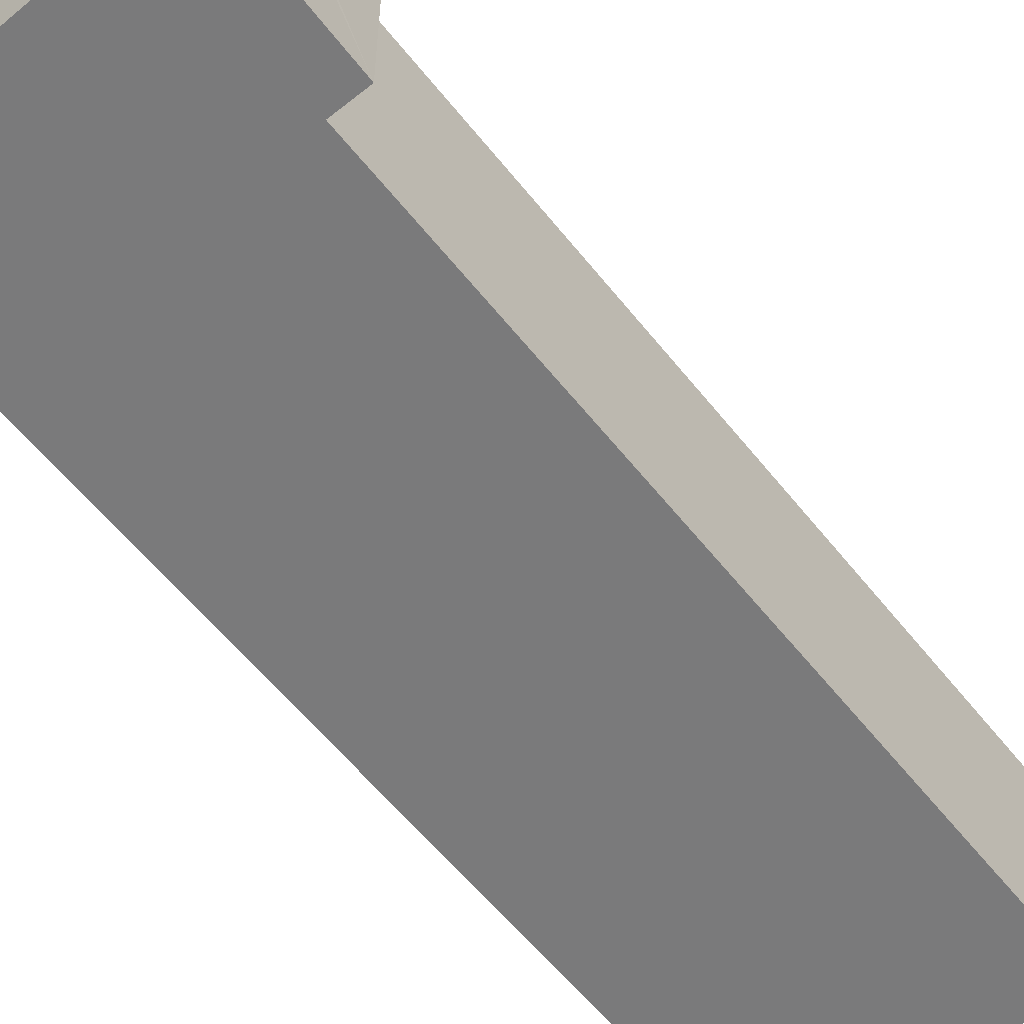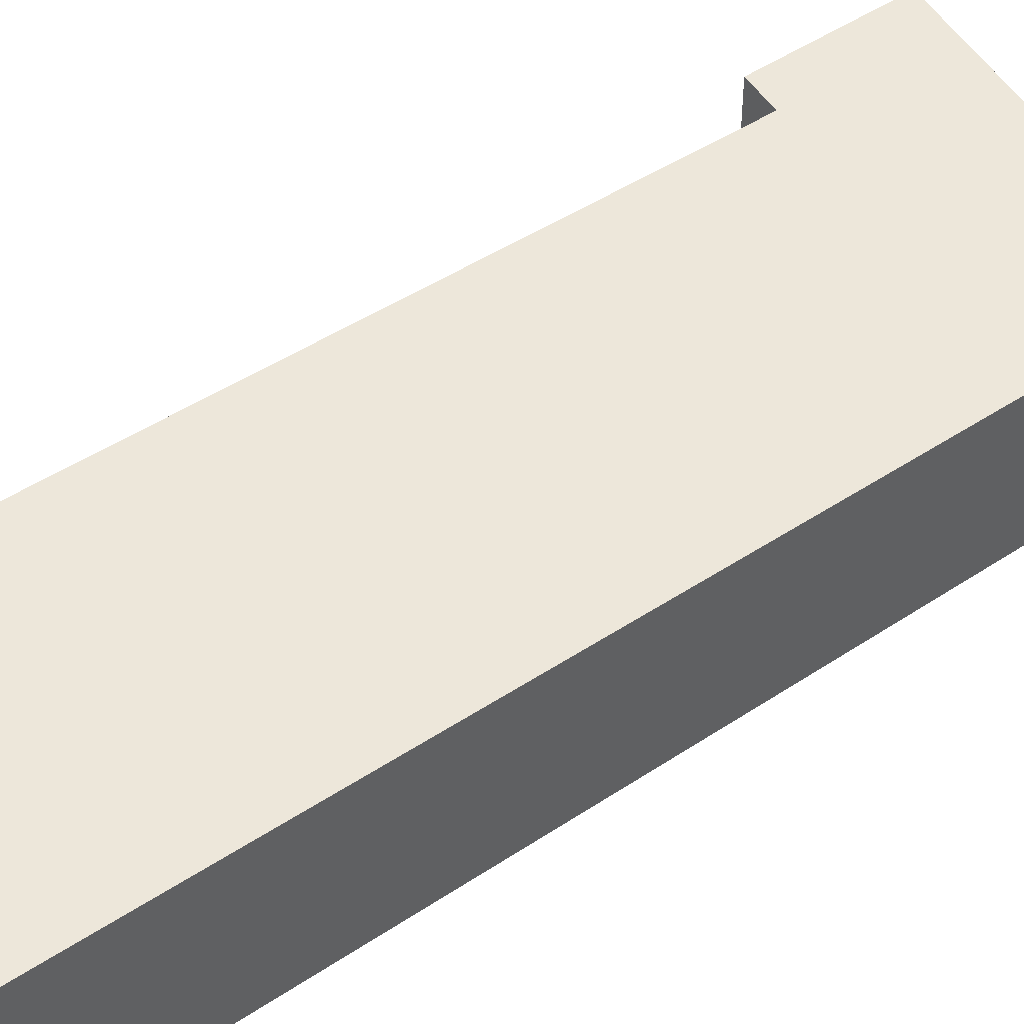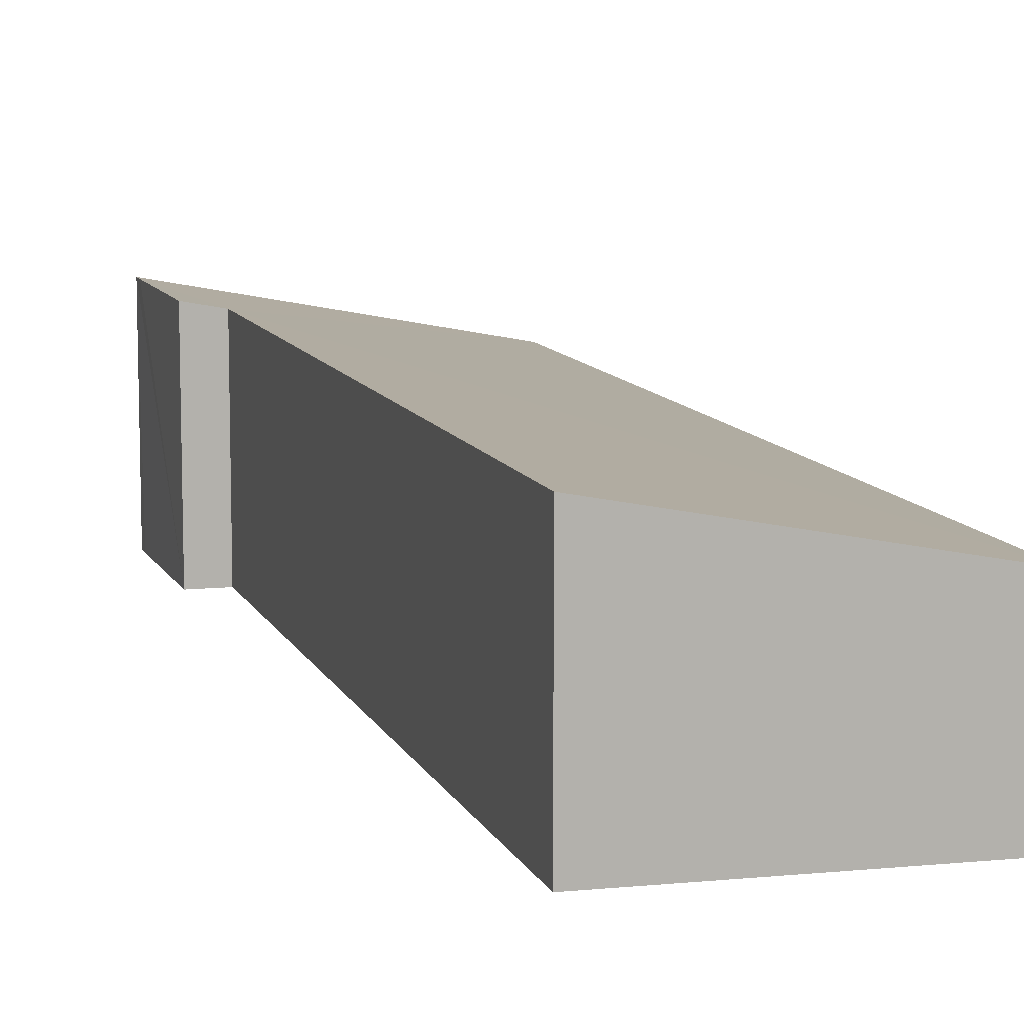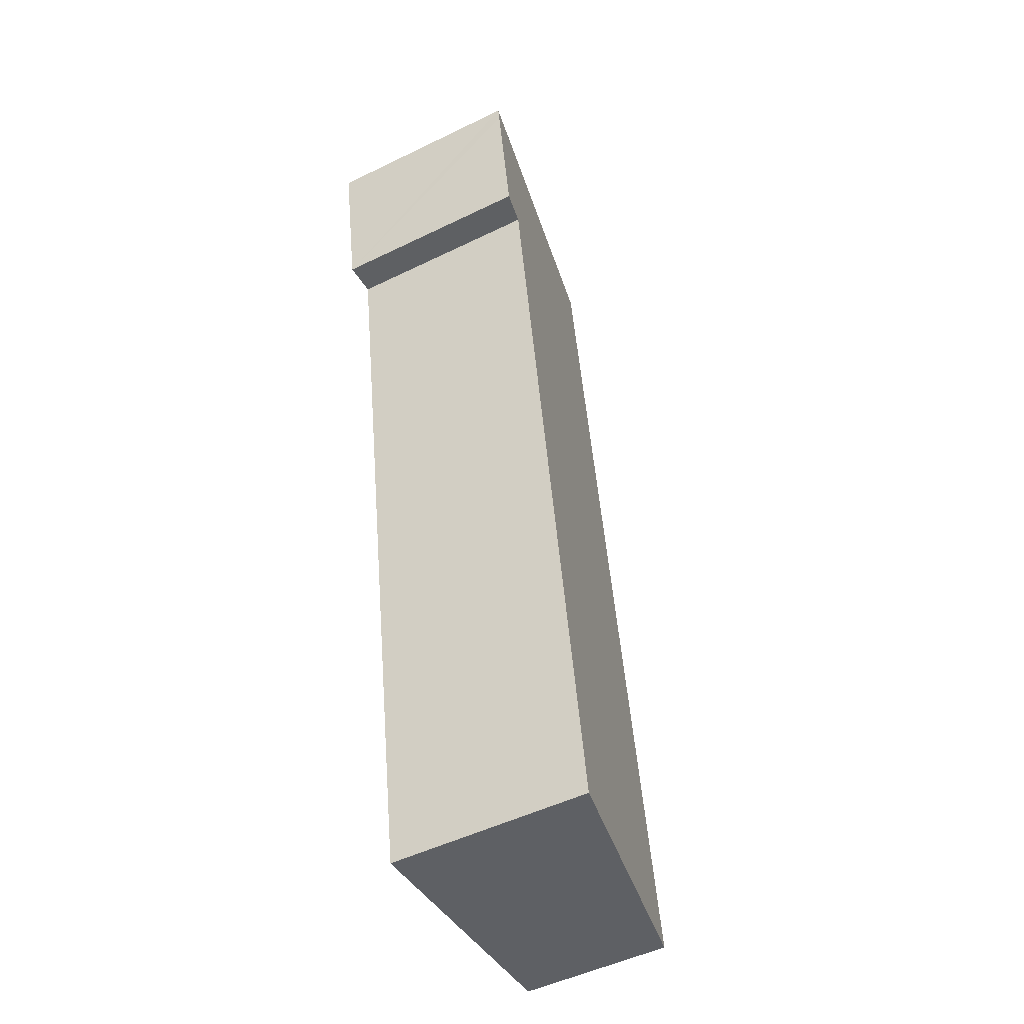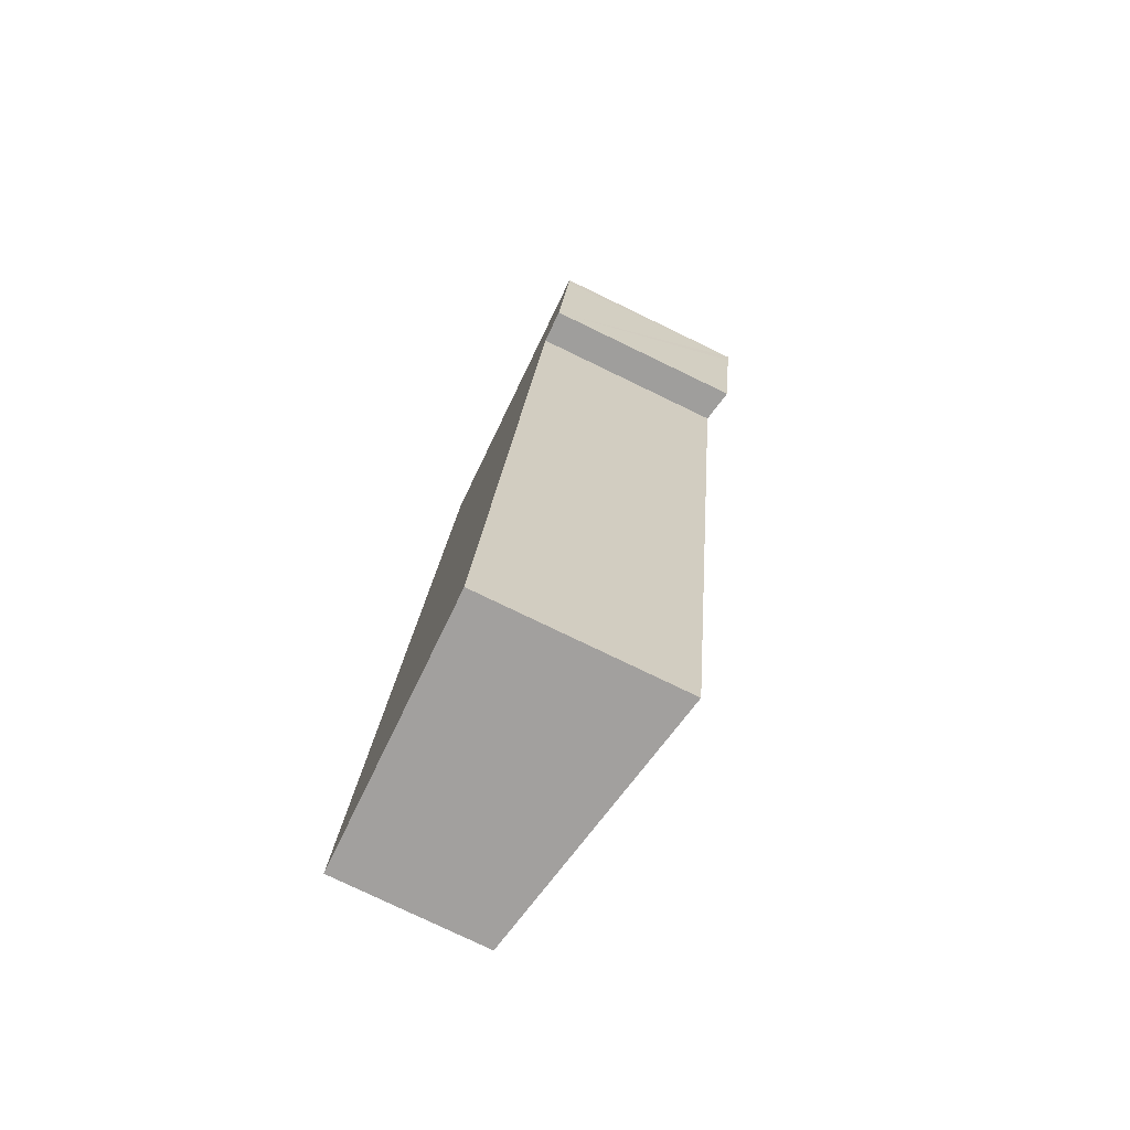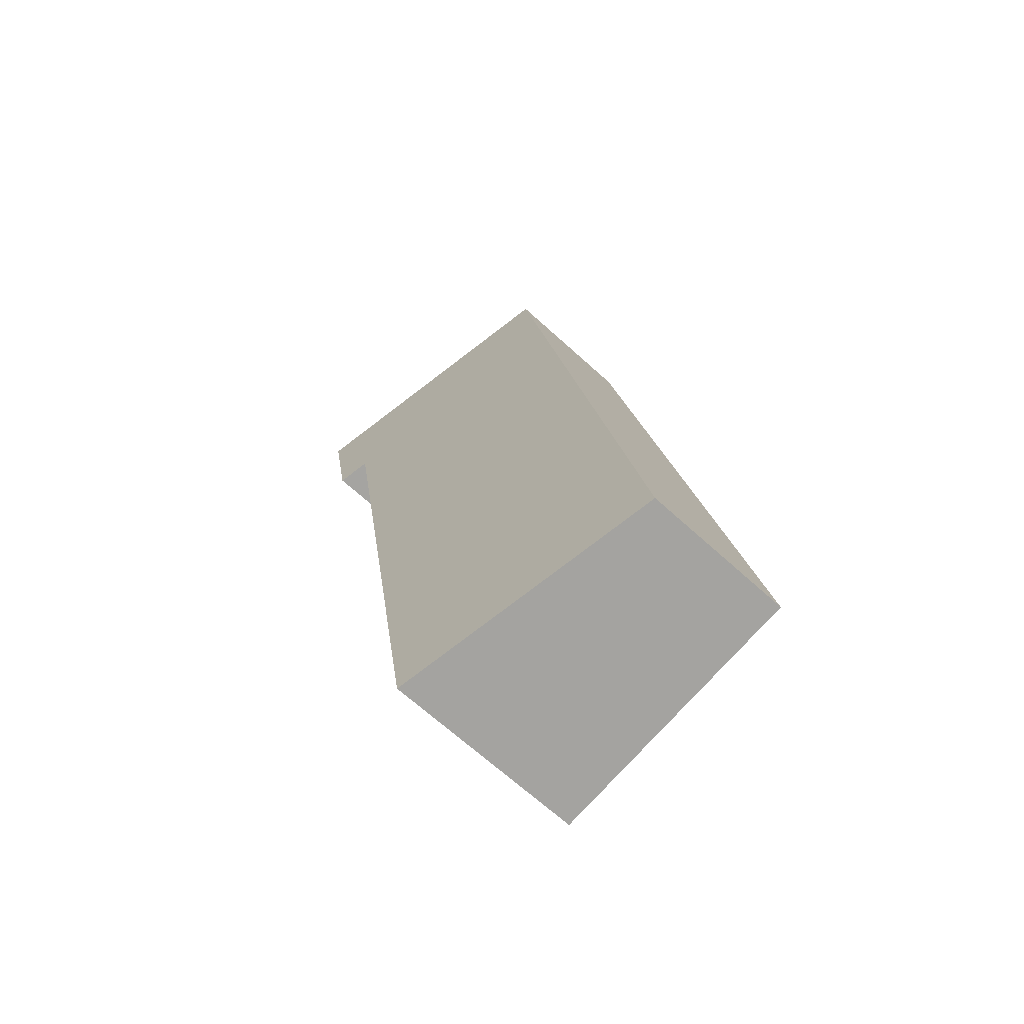
<metadata>
{"format":"obj","ext":"obj","renderer":"f3d","projection":"perspective","resolution":1024,"background":"white","views":[{"elev":-58.1,"azim":47.3,"up":"+Y"},{"elev":44.8,"azim":-118.6,"up":"+Y"},{"elev":10.3,"azim":172.9,"up":"+Y"},{"elev":-50.1,"azim":118.2,"up":"+Z"},{"elev":-78.5,"azim":64.3,"up":"+Z"},{"elev":-67.3,"azim":-132.4,"up":"+Z"}]}
</metadata>
<code>
v  0 2.129 1.304e-16
v  5.588 2.849 10.5
v  3.793 2.854 -0.454
v  2.149 2.122 13.13
v  6.44 2.949 12.44
v  6.474 2.949 12.64
v  6.08 2.944 10.43
v  6.08 -6.387e-16 10.43
v  6.44 -7.614e-16 12.44
v  6.474 -7.742e-16 12.64
v  3.793 2.78e-17 -0.454
v  5.588 -6.428e-16 10.5
v  0 0 0
v  2.149 -8.042e-16 13.13
g defaultobject
f 1 2 3
f 2 1 4
f 2 4 5
f 5 4 6
f 5 7 2
f 5 8 7
f 8 5 6
f 8 6 9
f 9 6 10
f 2 11 3
f 11 2 12
f 8 2 7
f 2 8 12
f 11 1 3
f 1 11 13
f 13 4 1
f 4 13 14
f 4 10 6
f 10 4 14
f 11 14 13
f 14 11 12
f 14 12 8
f 14 8 9
f 14 9 10

</code>
